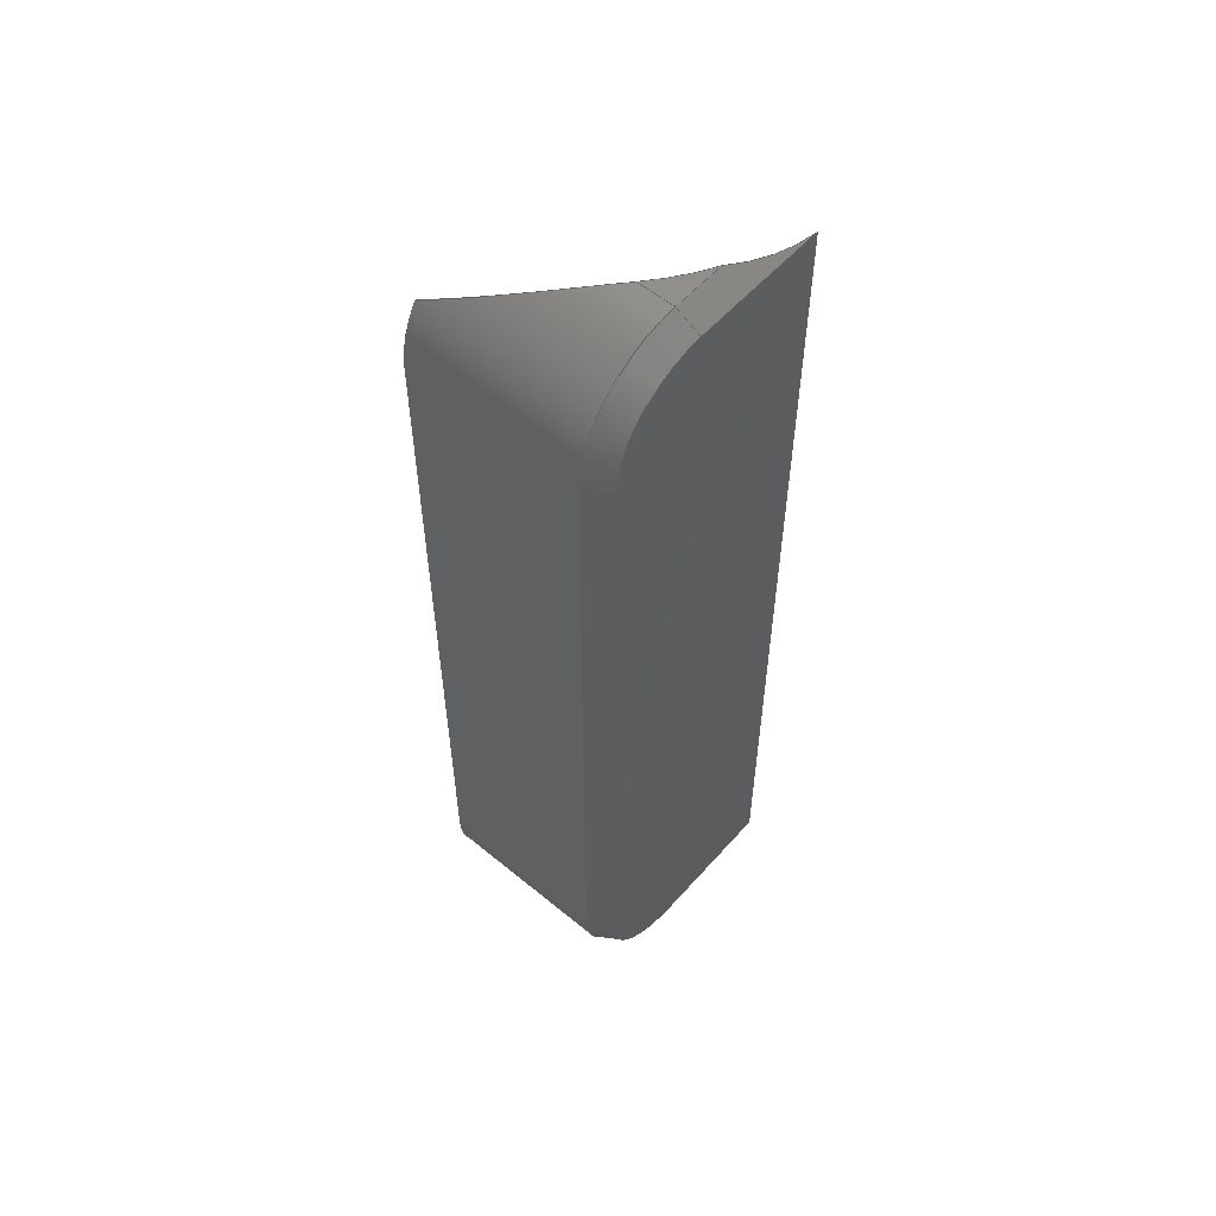
<metadata>
{"format":"step","ext":"step","renderer":"f3d","projection":"perspective","resolution":1024,"background":"white","views":[{"elev":55.9,"azim":-49.2,"up":"+Y"}]}
</metadata>
<code>
ISO-10303-21;
DATA;
#1=SHAPE_REPRESENTATION_RELATIONSHIP('','',#217,#2);
#2=ADVANCED_BREP_SHAPE_REPRESENTATION('',(#215),#404);
#3=CONICAL_SURFACE('',#232,0.0131,0.5236);
#4=CONICAL_SURFACE('',#234,0.0131,0.5236);
#5=PLANE('',#225);
#6=PLANE('',#226);
#7=PLANE('',#227);
#8=PLANE('',#228);
#9=PLANE('',#231);
#10=PLANE('',#233);
#11=PLANE('',#235);
#12=PLANE('',#236);
#13=CIRCLE('',#220,0.0151);
#14=CIRCLE('',#221,0.0151);
#15=CIRCLE('',#223,0.0151);
#16=CIRCLE('',#224,0.0151);
#17=CIRCLE('',#229,0.0131);
#18=CIRCLE('',#230,0.0131);
#19=CYLINDRICAL_SURFACE('',#219,0.0151);
#20=CYLINDRICAL_SURFACE('',#222,0.0151);
#21=B_SPLINE_CURVE_WITH_KNOTS('',3,(#320,#321,#322,#323,#324,#325,#326),
 .UNSPECIFIED.,.F.,.F.,(4,1,1,1,4),(0.001373,0.007576,
0.01378,0.01998,0.02619),.UNSPECIFIED.);
#22=B_SPLINE_CURVE_WITH_KNOTS('',3,(#328,#329,#330,#331),.UNSPECIFIED.,
 .F.,.F.,(4,4),(0.01235,0.02151),.UNSPECIFIED.);
#23=B_SPLINE_CURVE_WITH_KNOTS('',3,(#333,#334,#335,#336,#337),
 .UNSPECIFIED.,.F.,.F.,(4,1,4),(1.42e-15,0.00626,
0.01252),.UNSPECIFIED.);
#24=B_SPLINE_CURVE_WITH_KNOTS('',3,(#341,#342,#343,#344,#345),
 .UNSPECIFIED.,.F.,.F.,(4,1,4),(0,0.006257,0.01251),
 .UNSPECIFIED.);
#25=B_SPLINE_CURVE_WITH_KNOTS('',3,(#347,#348,#349,#350),.UNSPECIFIED.,
 .F.,.F.,(4,4),(0.01235,0.02151),.UNSPECIFIED.);
#26=B_SPLINE_CURVE_WITH_KNOTS('',3,(#352,#353,#354,#355,#356,#357,#358,
#359),.UNSPECIFIED.,.F.,.F.,(4,1,1,1,1,4),(0,0.006226,0.009339,
0.01245,0.01868,0.0249),.UNSPECIFIED.);
#27=ORIENTED_EDGE('',*,*,#85,.F.);
#28=ORIENTED_EDGE('',*,*,#86,.T.);
#29=ORIENTED_EDGE('',*,*,#87,.F.);
#30=ORIENTED_EDGE('',*,*,#88,.T.);
#31=ORIENTED_EDGE('',*,*,#89,.F.);
#32=ORIENTED_EDGE('',*,*,#90,.T.);
#33=ORIENTED_EDGE('',*,*,#91,.T.);
#34=ORIENTED_EDGE('',*,*,#92,.T.);
#35=ORIENTED_EDGE('',*,*,#93,.F.);
#36=ORIENTED_EDGE('',*,*,#94,.F.);
#37=ORIENTED_EDGE('',*,*,#95,.T.);
#38=ORIENTED_EDGE('',*,*,#96,.T.);
#39=ORIENTED_EDGE('',*,*,#86,.F.);
#40=ORIENTED_EDGE('',*,*,#97,.F.);
#41=ORIENTED_EDGE('',*,*,#92,.F.);
#42=ORIENTED_EDGE('',*,*,#98,.F.);
#43=ORIENTED_EDGE('',*,*,#99,.T.);
#44=ORIENTED_EDGE('',*,*,#100,.T.);
#45=ORIENTED_EDGE('',*,*,#101,.F.);
#46=ORIENTED_EDGE('',*,*,#100,.F.);
#47=ORIENTED_EDGE('',*,*,#102,.T.);
#48=ORIENTED_EDGE('',*,*,#94,.T.);
#49=ORIENTED_EDGE('',*,*,#96,.F.);
#50=ORIENTED_EDGE('',*,*,#103,.T.);
#51=ORIENTED_EDGE('',*,*,#87,.T.);
#52=ORIENTED_EDGE('',*,*,#91,.F.);
#53=ORIENTED_EDGE('',*,*,#104,.T.);
#54=ORIENTED_EDGE('',*,*,#98,.T.);
#55=ORIENTED_EDGE('',*,*,#105,.T.);
#56=ORIENTED_EDGE('',*,*,#106,.T.);
#57=ORIENTED_EDGE('',*,*,#89,.T.);
#58=ORIENTED_EDGE('',*,*,#107,.T.);
#59=ORIENTED_EDGE('',*,*,#108,.T.);
#60=ORIENTED_EDGE('',*,*,#109,.T.);
#61=ORIENTED_EDGE('',*,*,#88,.F.);
#62=ORIENTED_EDGE('',*,*,#103,.F.);
#63=ORIENTED_EDGE('',*,*,#110,.F.);
#64=ORIENTED_EDGE('',*,*,#107,.F.);
#65=ORIENTED_EDGE('',*,*,#110,.T.);
#66=ORIENTED_EDGE('',*,*,#95,.F.);
#67=ORIENTED_EDGE('',*,*,#111,.F.);
#68=ORIENTED_EDGE('',*,*,#108,.F.);
#69=ORIENTED_EDGE('',*,*,#111,.T.);
#70=ORIENTED_EDGE('',*,*,#102,.F.);
#71=ORIENTED_EDGE('',*,*,#112,.F.);
#72=ORIENTED_EDGE('',*,*,#109,.F.);
#73=ORIENTED_EDGE('',*,*,#112,.T.);
#74=ORIENTED_EDGE('',*,*,#99,.F.);
#75=ORIENTED_EDGE('',*,*,#113,.F.);
#76=ORIENTED_EDGE('',*,*,#105,.F.);
#77=ORIENTED_EDGE('',*,*,#113,.T.);
#78=ORIENTED_EDGE('',*,*,#104,.F.);
#79=ORIENTED_EDGE('',*,*,#90,.F.);
#80=ORIENTED_EDGE('',*,*,#106,.F.);
#81=ORIENTED_EDGE('',*,*,#85,.T.);
#82=ORIENTED_EDGE('',*,*,#97,.T.);
#83=ORIENTED_EDGE('',*,*,#101,.T.);
#84=ORIENTED_EDGE('',*,*,#93,.T.);
#85=EDGE_CURVE('',#114,#115,#132,.T.);
#86=EDGE_CURVE('',#114,#116,#21,.T.);
#87=EDGE_CURVE('',#117,#116,#22,.T.);
#88=EDGE_CURVE('',#117,#118,#23,.T.);
#89=EDGE_CURVE('',#119,#118,#133,.F.);
#90=EDGE_CURVE('',#119,#120,#24,.T.);
#91=EDGE_CURVE('',#120,#121,#25,.T.);
#92=EDGE_CURVE('',#121,#115,#26,.T.);
#93=EDGE_CURVE('',#122,#114,#13,.T.);
#94=EDGE_CURVE('',#123,#122,#134,.T.);
#95=EDGE_CURVE('',#123,#124,#14,.F.);
#96=EDGE_CURVE('',#124,#116,#135,.T.);
#97=EDGE_CURVE('',#115,#125,#15,.T.);
#98=EDGE_CURVE('',#126,#121,#136,.F.);
#99=EDGE_CURVE('',#126,#127,#16,.F.);
#100=EDGE_CURVE('',#127,#125,#137,.T.);
#101=EDGE_CURVE('',#125,#122,#138,.T.);
#102=EDGE_CURVE('',#127,#123,#139,.T.);
#103=EDGE_CURVE('',#124,#117,#140,.T.);
#104=EDGE_CURVE('',#120,#126,#141,.T.);
#105=EDGE_CURVE('',#128,#129,#17,.T.);
#106=EDGE_CURVE('',#129,#119,#142,.T.);
#107=EDGE_CURVE('',#118,#130,#143,.T.);
#108=EDGE_CURVE('',#130,#131,#18,.T.);
#109=EDGE_CURVE('',#131,#128,#144,.T.);
#110=EDGE_CURVE('',#130,#124,#145,.T.);
#111=EDGE_CURVE('',#131,#123,#146,.T.);
#112=EDGE_CURVE('',#128,#127,#147,.T.);
#113=EDGE_CURVE('',#129,#126,#148,.T.);
#114=VERTEX_POINT('',#318);
#115=VERTEX_POINT('',#319);
#116=VERTEX_POINT('',#327);
#117=VERTEX_POINT('',#332);
#118=VERTEX_POINT('',#338);
#119=VERTEX_POINT('',#340);
#120=VERTEX_POINT('',#346);
#121=VERTEX_POINT('',#351);
#122=VERTEX_POINT('',#362);
#123=VERTEX_POINT('',#364);
#124=VERTEX_POINT('',#366);
#125=VERTEX_POINT('',#370);
#126=VERTEX_POINT('',#372);
#127=VERTEX_POINT('',#374);
#128=VERTEX_POINT('',#385);
#129=VERTEX_POINT('',#386);
#130=VERTEX_POINT('',#389);
#131=VERTEX_POINT('',#391);
#132=LINE('',#317,#149);
#133=LINE('',#339,#150);
#134=LINE('',#363,#151);
#135=LINE('',#367,#152);
#136=LINE('',#371,#153);
#137=LINE('',#375,#154);
#138=LINE('',#377,#155);
#139=LINE('',#378,#156);
#140=LINE('',#380,#157);
#141=LINE('',#382,#158);
#142=LINE('',#387,#159);
#143=LINE('',#388,#160);
#144=LINE('',#392,#161);
#145=LINE('',#394,#162);
#146=LINE('',#396,#163);
#147=LINE('',#398,#164);
#148=LINE('',#400,#165);
#149=VECTOR('',#239,1);
#150=VECTOR('',#240,1);
#151=VECTOR('',#245,1);
#152=VECTOR('',#248,1);
#153=VECTOR('',#253,1);
#154=VECTOR('',#256,1);
#155=VECTOR('',#259,1);
#156=VECTOR('',#260,1);
#157=VECTOR('',#263,1);
#158=VECTOR('',#266,1);
#159=VECTOR('',#271,1);
#160=VECTOR('',#272,1);
#161=VECTOR('',#275,1);
#162=VECTOR('',#278,1);
#163=VECTOR('',#281,1);
#164=VECTOR('',#284,1);
#165=VECTOR('',#287,1);
#166=EDGE_LOOP('',(#27,#28,#29,#30,#31,#32,#33,#34));
#167=EDGE_LOOP('',(#35,#36,#37,#38,#39));
#168=EDGE_LOOP('',(#40,#41,#42,#43,#44));
#169=EDGE_LOOP('',(#45,#46,#47,#48));
#170=EDGE_LOOP('',(#49,#50,#51));
#171=EDGE_LOOP('',(#52,#53,#54));
#172=EDGE_LOOP('',(#55,#56,#57,#58,#59,#60));
#173=EDGE_LOOP('',(#61,#62,#63,#64));
#174=EDGE_LOOP('',(#65,#66,#67,#68));
#175=EDGE_LOOP('',(#69,#70,#71,#72));
#176=EDGE_LOOP('',(#73,#74,#75,#76));
#177=EDGE_LOOP('',(#77,#78,#79,#80));
#178=EDGE_LOOP('',(#81,#82,#83,#84));
#179=FACE_BOUND('',#166,.T.);
#180=FACE_BOUND('',#167,.T.);
#181=FACE_BOUND('',#168,.T.);
#182=FACE_BOUND('',#169,.T.);
#183=FACE_BOUND('',#170,.T.);
#184=FACE_BOUND('',#171,.T.);
#185=FACE_BOUND('',#172,.T.);
#186=FACE_BOUND('',#173,.T.);
#187=FACE_BOUND('',#174,.T.);
#188=FACE_BOUND('',#175,.T.);
#189=FACE_BOUND('',#176,.T.);
#190=FACE_BOUND('',#177,.T.);
#191=FACE_BOUND('',#178,.T.);
#192=(
BOUNDED_SURFACE()
B_SPLINE_SURFACE(2,3,((#293,#294,#295,#296,#297,#298,#299,#300),(#301,#302,
#303,#304,#305,#306,#307,#308),(#309,#310,#311,#312,#313,#314,#315,#316)),
 .SURF_OF_LINEAR_EXTRUSION.,.F.,.F.,.F.)
B_SPLINE_SURFACE_WITH_KNOTS((3,3),(4,2,2,4),(0.2539,0.954),
(-0.0674,-0.0523,0.0523,0.0674),.UNSPECIFIED.)
GEOMETRIC_REPRESENTATION_ITEM()
RATIONAL_B_SPLINE_SURFACE(((0.889,0.889,0.889,
0.889,0.889,0.889,0.889,
0.889),(0.7881,0.7881,0.7881,
0.7881,0.7881,0.7881,0.7881,
0.7881),(0.9743,0.9743,0.9743,
0.9743,0.9743,0.9743,0.9743,
0.9743)))
REPRESENTATION_ITEM('')
SURFACE()
);
#193=ADVANCED_FACE('',(#179),#192,.T.);
#194=ADVANCED_FACE('',(#180),#19,.T.);
#195=ADVANCED_FACE('',(#181),#20,.T.);
#196=ADVANCED_FACE('',(#182),#5,.F.);
#197=ADVANCED_FACE('',(#183),#6,.T.);
#198=ADVANCED_FACE('',(#184),#7,.F.);
#199=ADVANCED_FACE('',(#185),#8,.T.);
#200=ADVANCED_FACE('',(#186),#9,.F.);
#201=ADVANCED_FACE('',(#187),#3,.T.);
#202=ADVANCED_FACE('',(#188),#10,.T.);
#203=ADVANCED_FACE('',(#189),#4,.T.);
#204=ADVANCED_FACE('',(#190),#11,.T.);
#205=ADVANCED_FACE('',(#191),#12,.T.);
#206=CLOSED_SHELL('',(#193,#194,#195,#196,#197,#198,#199,#200,#201,#202,
#203,#204,#205));
#207=STYLED_ITEM('',(#208),#215);
#208=PRESENTATION_STYLE_ASSIGNMENT((#209));
#209=SURFACE_STYLE_USAGE(.BOTH.,#210);
#210=SURFACE_SIDE_STYLE('',(#211));
#211=SURFACE_STYLE_FILL_AREA(#212);
#212=FILL_AREA_STYLE('',(#213));
#213=FILL_AREA_STYLE_COLOUR('',#214);
#214=COLOUR_RGB('',0.6157,0.8118,0.9294);
#215=MANIFOLD_SOLID_BREP('top air guide',#206);
#216=SHAPE_DEFINITION_REPRESENTATION(#409,#217);
#217=SHAPE_REPRESENTATION('top air guide',(#218),#404);
#218=AXIS2_PLACEMENT_3D('',#292,#237,#238);
#219=AXIS2_PLACEMENT_3D('',#360,#241,#242);
#220=AXIS2_PLACEMENT_3D('',#361,#243,#244);
#221=AXIS2_PLACEMENT_3D('',#365,#246,#247);
#222=AXIS2_PLACEMENT_3D('',#368,#249,#250);
#223=AXIS2_PLACEMENT_3D('',#369,#251,#252);
#224=AXIS2_PLACEMENT_3D('',#373,#254,#255);
#225=AXIS2_PLACEMENT_3D('',#376,#257,#258);
#226=AXIS2_PLACEMENT_3D('',#379,#261,#262);
#227=AXIS2_PLACEMENT_3D('',#381,#264,#265);
#228=AXIS2_PLACEMENT_3D('',#383,#267,#268);
#229=AXIS2_PLACEMENT_3D('',#384,#269,#270);
#230=AXIS2_PLACEMENT_3D('',#390,#273,#274);
#231=AXIS2_PLACEMENT_3D('',#393,#276,#277);
#232=AXIS2_PLACEMENT_3D('',#395,#279,#280);
#233=AXIS2_PLACEMENT_3D('',#397,#282,#283);
#234=AXIS2_PLACEMENT_3D('',#399,#285,#286);
#235=AXIS2_PLACEMENT_3D('',#401,#288,#289);
#236=AXIS2_PLACEMENT_3D('',#402,#290,#291);
#237=DIRECTION('',(0,0,1));
#238=DIRECTION('',(1,0,0));
#239=DIRECTION('',(0,-1,0));
#240=DIRECTION('',(0,-1,0));
#241=DIRECTION('',(0,0,-1));
#242=DIRECTION('',(-1,0,0));
#243=DIRECTION('',(0,0,-1));
#244=DIRECTION('',(-1,0,0));
#245=DIRECTION('',(0,0,-1));
#246=DIRECTION('',(0,0,1));
#247=DIRECTION('',(1,0,0));
#248=DIRECTION('',(0,0,-1));
#249=DIRECTION('',(0,0,-1));
#250=DIRECTION('',(-1,0,0));
#251=DIRECTION('',(0,0,-1));
#252=DIRECTION('',(-1,0,0));
#253=DIRECTION('',(0,0,1));
#254=DIRECTION('',(0,0,1));
#255=DIRECTION('',(1,0,0));
#256=DIRECTION('',(0,0,-1));
#257=DIRECTION('',(1,0,0));
#258=DIRECTION('',(0,0,-1));
#259=DIRECTION('',(0,1,0));
#260=DIRECTION('',(0,1,0));
#261=DIRECTION('',(-1.613e-16,1,0));
#262=DIRECTION('',(-1,-1.613e-16,0));
#263=DIRECTION('',(1,1.613e-16,0));
#264=DIRECTION('',(-1.613e-16,1,0));
#265=DIRECTION('',(-1,-1.613e-16,0));
#266=DIRECTION('',(-1,-1.613e-16,0));
#267=DIRECTION('',(0,0,1));
#268=DIRECTION('',(1,0,0));
#269=DIRECTION('',(0,0,1));
#270=DIRECTION('',(1,0,0));
#271=DIRECTION('',(1,1.613e-16,0));
#272=DIRECTION('',(-1,-1.613e-16,0));
#273=DIRECTION('',(0,0,1));
#274=DIRECTION('',(1,0,0));
#275=DIRECTION('',(0,-1,0));
#276=DIRECTION('',(1.397e-16,-0.866,-0.5));
#277=DIRECTION('',(1,1.613e-16,0));
#278=DIRECTION('',(0,0.5,-0.866));
#279=DIRECTION('',(0,0,-1));
#280=DIRECTION('',(-1,0,0));
#281=DIRECTION('',(-0.5,0,-0.866));
#282=DIRECTION('',(-0.866,0,0.5));
#283=DIRECTION('',(0,1,0));
#284=DIRECTION('',(-0.5,0,-0.866));
#285=DIRECTION('',(0,0,-1));
#286=DIRECTION('',(-1,0,0));
#287=DIRECTION('',(0,-0.5,-0.866));
#288=DIRECTION('',(1.397e-16,-0.866,0.5));
#289=DIRECTION('',(-1,-1.613e-16,0));
#290=DIRECTION('',(0,0,-1));
#291=DIRECTION('',(1,0,0));
#292=CARTESIAN_POINT('',(0,0,0));
#293=CARTESIAN_POINT('',(-0.1133,0.0674,0.0012));
#294=CARTESIAN_POINT('',(-0.1133,0.06237,0.0012));
#295=CARTESIAN_POINT('',(-0.1133,0.05733,0.0012));
#296=CARTESIAN_POINT('',(-0.1133,0.01743,0.0012));
#297=CARTESIAN_POINT('',(-0.1133,-0.01743,0.0012));
#298=CARTESIAN_POINT('',(-0.1133,-0.05733,0.0012));
#299=CARTESIAN_POINT('',(-0.1133,-0.06237,0.0012));
#300=CARTESIAN_POINT('',(-0.1133,-0.0674,0.0012));
#301=CARTESIAN_POINT('',(-0.1046,0.0674,0.028));
#302=CARTESIAN_POINT('',(-0.1046,0.06237,0.028));
#303=CARTESIAN_POINT('',(-0.1046,0.05733,0.028));
#304=CARTESIAN_POINT('',(-0.1046,0.01743,0.028));
#305=CARTESIAN_POINT('',(-0.1046,-0.01743,0.028));
#306=CARTESIAN_POINT('',(-0.1046,-0.05733,0.028));
#307=CARTESIAN_POINT('',(-0.1046,-0.06237,0.028));
#308=CARTESIAN_POINT('',(-0.1046,-0.0674,0.028));
#309=CARTESIAN_POINT('',(-0.08144,0.0674,0.0299));
#310=CARTESIAN_POINT('',(-0.08144,0.06237,0.0299));
#311=CARTESIAN_POINT('',(-0.08144,0.05733,0.0299));
#312=CARTESIAN_POINT('',(-0.08144,0.01743,0.0299));
#313=CARTESIAN_POINT('',(-0.08144,-0.01743,0.0299));
#314=CARTESIAN_POINT('',(-0.08144,-0.05733,0.0299));
#315=CARTESIAN_POINT('',(-0.08144,-0.06237,0.0299));
#316=CARTESIAN_POINT('',(-0.08144,-0.0674,0.0299));
#317=CARTESIAN_POINT('',(-0.1133,-9.691e-16,0.0012));
#318=CARTESIAN_POINT('',(-0.1133,0.06075,0.0012));
#319=CARTESIAN_POINT('',(-0.1133,-0.06075,0.0012));
#320=CARTESIAN_POINT('',(-0.1133,0.06075,0.0012));
#321=CARTESIAN_POINT('',(-0.1127,0.06161,0.003002));
#322=CARTESIAN_POINT('',(-0.1114,0.06325,0.006555));
#323=CARTESIAN_POINT('',(-0.1087,0.06536,0.01175));
#324=CARTESIAN_POINT('',(-0.1052,0.06694,0.01675));
#325=CARTESIAN_POINT('',(-0.1024,0.0674,0.01975));
#326=CARTESIAN_POINT('',(-0.1008,0.0674,0.02117));
#327=CARTESIAN_POINT('',(-0.1008,0.0674,0.02117));
#328=CARTESIAN_POINT('',(-0.09328,0.0674,0.02644));
#329=CARTESIAN_POINT('',(-0.09601,0.0674,0.02502));
#330=CARTESIAN_POINT('',(-0.09851,0.0674,0.02325));
#331=CARTESIAN_POINT('',(-0.1008,0.0674,0.02117));
#332=CARTESIAN_POINT('',(-0.09328,0.0674,0.02644));
#333=CARTESIAN_POINT('',(-0.09328,0.0674,0.02644));
#334=CARTESIAN_POINT('',(-0.09147,0.06686,0.02738));
#335=CARTESIAN_POINT('',(-0.0877,0.06596,0.02893));
#336=CARTESIAN_POINT('',(-0.08355,0.0655,0.02973));
#337=CARTESIAN_POINT('',(-0.08144,0.0654,0.0299));
#338=CARTESIAN_POINT('',(-0.08144,0.0654,0.0299));
#339=CARTESIAN_POINT('',(-0.08144,1.1e-17,0.0299));
#340=CARTESIAN_POINT('',(-0.08144,-0.0654,0.0299));
#341=CARTESIAN_POINT('',(-0.08144,-0.0654,0.0299));
#342=CARTESIAN_POINT('',(-0.08355,-0.0655,0.02973));
#343=CARTESIAN_POINT('',(-0.08762,-0.06595,0.02895));
#344=CARTESIAN_POINT('',(-0.09147,-0.06686,0.02738));
#345=CARTESIAN_POINT('',(-0.09328,-0.0674,0.02644));
#346=CARTESIAN_POINT('',(-0.09328,-0.0674,0.02644));
#347=CARTESIAN_POINT('',(-0.09328,-0.0674,0.02644));
#348=CARTESIAN_POINT('',(-0.09601,-0.0674,0.02502));
#349=CARTESIAN_POINT('',(-0.09851,-0.0674,0.02325));
#350=CARTESIAN_POINT('',(-0.1008,-0.0674,0.02117));
#351=CARTESIAN_POINT('',(-0.1008,-0.0674,0.02117));
#352=CARTESIAN_POINT('',(-0.1008,-0.0674,0.02117));
#353=CARTESIAN_POINT('',(-0.1024,-0.0674,0.01976));
#354=CARTESIAN_POINT('',(-0.1045,-0.06705,0.0175));
#355=CARTESIAN_POINT('',(-0.1069,-0.06614,0.01423));
#356=CARTESIAN_POINT('',(-0.1091,-0.06501,0.01089));
#357=CARTESIAN_POINT('',(-0.1114,-0.06327,0.006589));
#358=CARTESIAN_POINT('',(-0.1127,-0.06161,0.003002));
#359=CARTESIAN_POINT('',(-0.1133,-0.06075,0.0012));
#360=CARTESIAN_POINT('',(-0.1008,0.0523,0.03));
#361=CARTESIAN_POINT('',(-0.1008,0.0523,0.0012));
#362=CARTESIAN_POINT('',(-0.1159,0.0523,0.0012));
#363=CARTESIAN_POINT('',(-0.1159,0.0523,0.03));
#364=CARTESIAN_POINT('',(-0.1159,0.0523,0.02644));
#365=CARTESIAN_POINT('',(-0.1008,0.0523,0.02644));
#366=CARTESIAN_POINT('',(-0.1008,0.0674,0.02644));
#367=CARTESIAN_POINT('',(-0.1008,0.0674,0.03));
#368=CARTESIAN_POINT('',(-0.1008,-0.0523,0.03));
#369=CARTESIAN_POINT('',(-0.1008,-0.0523,0.0012));
#370=CARTESIAN_POINT('',(-0.1159,-0.0523,0.0012));
#371=CARTESIAN_POINT('',(-0.1008,-0.0674,0.03));
#372=CARTESIAN_POINT('',(-0.1008,-0.0674,0.02644));
#373=CARTESIAN_POINT('',(-0.1008,-0.0523,0.02644));
#374=CARTESIAN_POINT('',(-0.1159,-0.0523,0.02644));
#375=CARTESIAN_POINT('',(-0.1159,-0.0523,0.03));
#376=CARTESIAN_POINT('',(-0.1159,-2.082e-17,0.03));
#377=CARTESIAN_POINT('',(-0.1159,-2.082e-17,0.0012));
#378=CARTESIAN_POINT('',(-0.1159,0.0523,0.02644));
#379=CARTESIAN_POINT('',(-0.01475,0.0674,0.03));
#380=CARTESIAN_POINT('',(-0.01475,0.0674,0.02644));
#381=CARTESIAN_POINT('',(-0.01475,-0.0674,0.03));
#382=CARTESIAN_POINT('',(-0.1008,-0.0674,0.02644));
#383=CARTESIAN_POINT('',(-0.01475,-1.388e-17,0.0299));
#384=CARTESIAN_POINT('',(-0.1008,-0.0523,0.0299));
#385=CARTESIAN_POINT('',(-0.1139,-0.0523,0.0299));
#386=CARTESIAN_POINT('',(-0.1008,-0.0654,0.0299));
#387=CARTESIAN_POINT('',(-0.08144,-0.0654,0.0299));
#388=CARTESIAN_POINT('',(-0.01475,0.0654,0.0299));
#389=CARTESIAN_POINT('',(-0.1008,0.0654,0.0299));
#390=CARTESIAN_POINT('',(-0.1008,0.0523,0.0299));
#391=CARTESIAN_POINT('',(-0.1139,0.0523,0.0299));
#392=CARTESIAN_POINT('',(-0.1139,-0.0523,0.0299));
#393=CARTESIAN_POINT('',(-0.01475,0.0674,0.02644));
#394=CARTESIAN_POINT('',(-0.1008,0.0654,0.0299));
#395=CARTESIAN_POINT('',(-0.1008,0.0523,0.0299));
#396=CARTESIAN_POINT('',(-0.1139,0.0523,0.0299));
#397=CARTESIAN_POINT('',(-0.1139,-1.388e-17,0.0299));
#398=CARTESIAN_POINT('',(-0.1139,-0.0523,0.0299));
#399=CARTESIAN_POINT('',(-0.1008,-0.0523,0.0299));
#400=CARTESIAN_POINT('',(-0.1008,-0.0654,0.0299));
#401=CARTESIAN_POINT('',(-0.01475,-0.0654,0.0299));
#402=CARTESIAN_POINT('',(-0.1068,-0.0006933,0.0012));
#403=MECHANICAL_DESIGN_GEOMETRIC_PRESENTATION_REPRESENTATION('',(#207),
#404);
#404=(
GEOMETRIC_REPRESENTATION_CONTEXT(3)
GLOBAL_UNCERTAINTY_ASSIGNED_CONTEXT((#405))
GLOBAL_UNIT_ASSIGNED_CONTEXT((#408,#407,#406))
REPRESENTATION_CONTEXT('top air guide','TOP_LEVEL_ASSEMBLY_PART')
);
#405=UNCERTAINTY_MEASURE_WITH_UNIT(LENGTH_MEASURE(5e-06),#408,
'DISTANCE_ACCURACY_VALUE','Maximum Tolerance applied to model');
#406=(
NAMED_UNIT(*)
SI_UNIT($,.STERADIAN.)
SOLID_ANGLE_UNIT()
);
#407=(
NAMED_UNIT(*)
PLANE_ANGLE_UNIT()
SI_UNIT($,.RADIAN.)
);
#408=(
LENGTH_UNIT()
NAMED_UNIT(*)
SI_UNIT($,.METRE.)
);
#409=PRODUCT_DEFINITION_SHAPE('','',#410);
#410=PRODUCT_DEFINITION('','',#412,#411);
#411=PRODUCT_DEFINITION_CONTEXT('',#418,'design');
#412=PRODUCT_DEFINITION_FORMATION_WITH_SPECIFIED_SOURCE('','',#414,
 .NOT_KNOWN.);
#413=PRODUCT_RELATED_PRODUCT_CATEGORY('','',(#414));
#414=PRODUCT('top air guide','top air guide','top air guide',(#416));
#415=PRODUCT_CATEGORY('','');
#416=PRODUCT_CONTEXT('',#418,'mechanical');
#417=APPLICATION_PROTOCOL_DEFINITION('international standard',
'ap242_managed_model_based_3d_engineering',2011,#418);
#418=APPLICATION_CONTEXT('managed model based 3d engineering');
ENDSEC;
END-ISO-10303-21;

</code>
